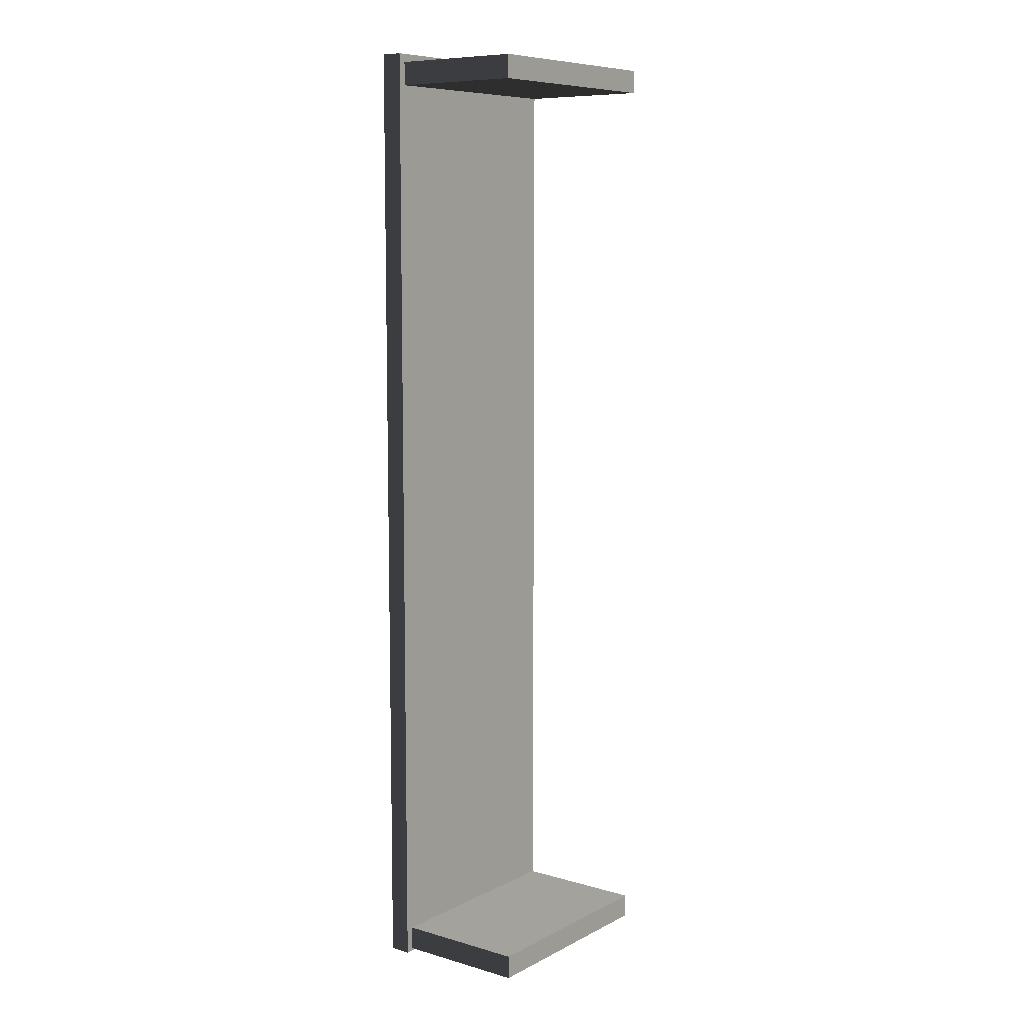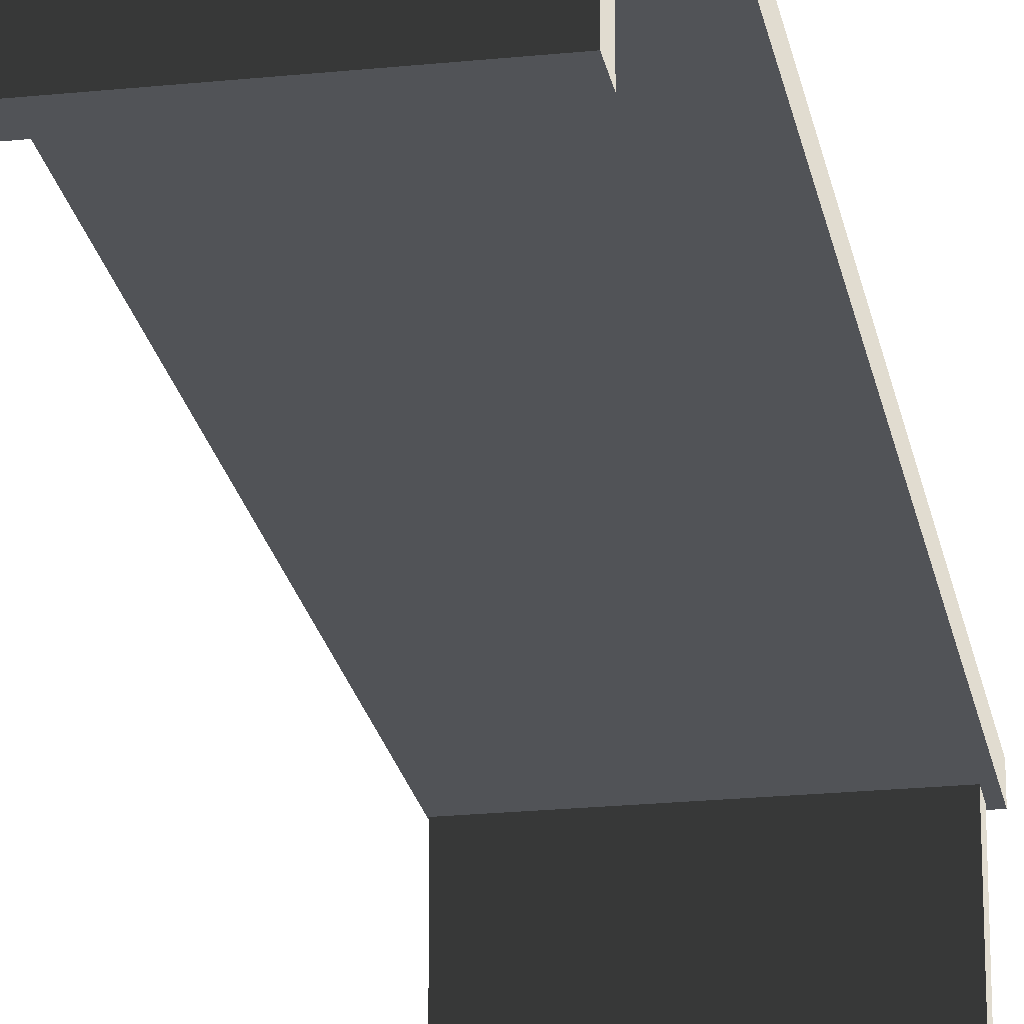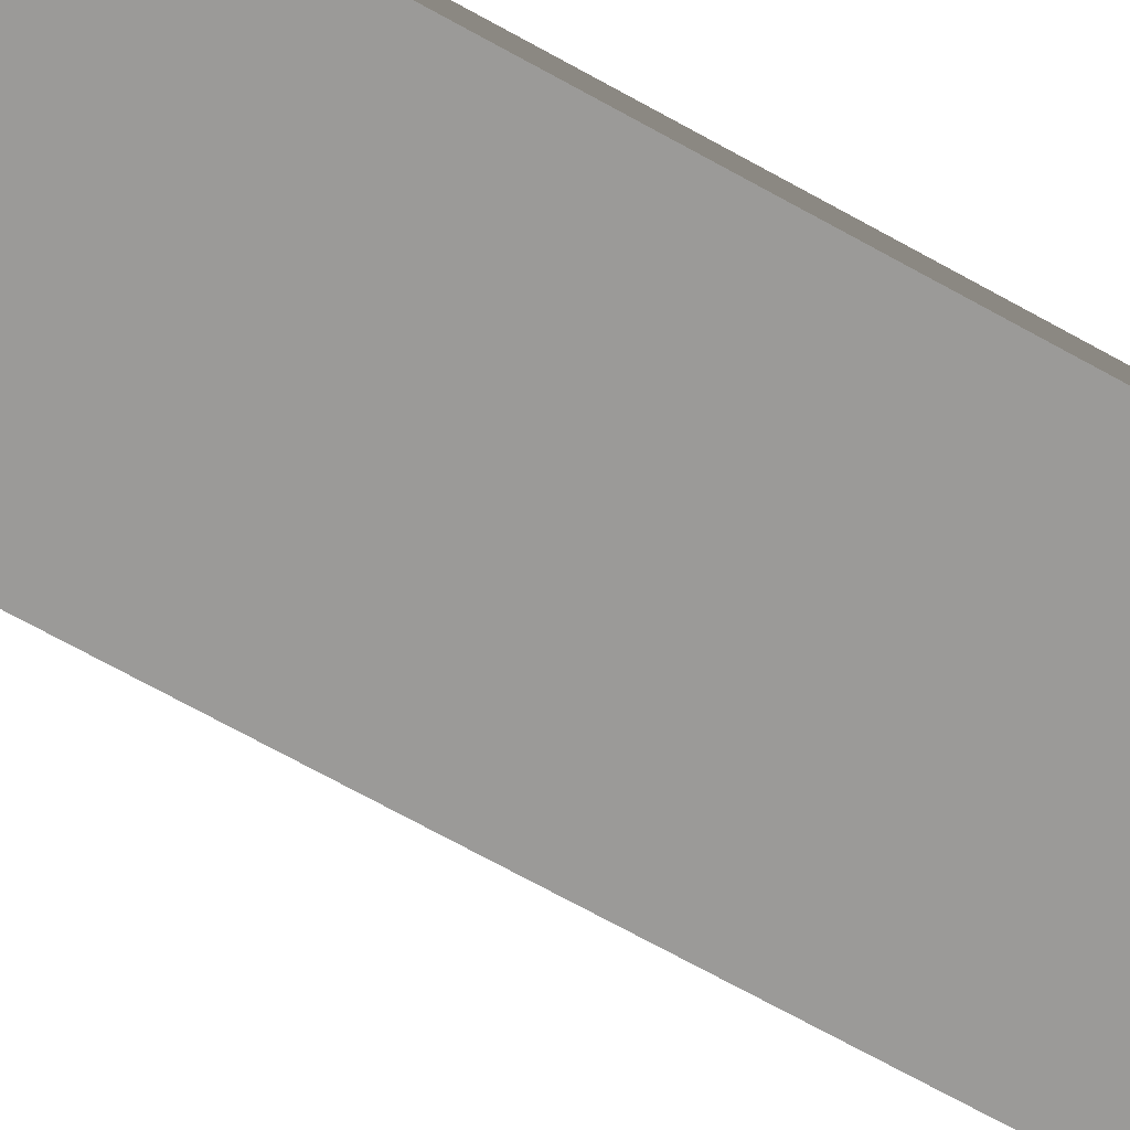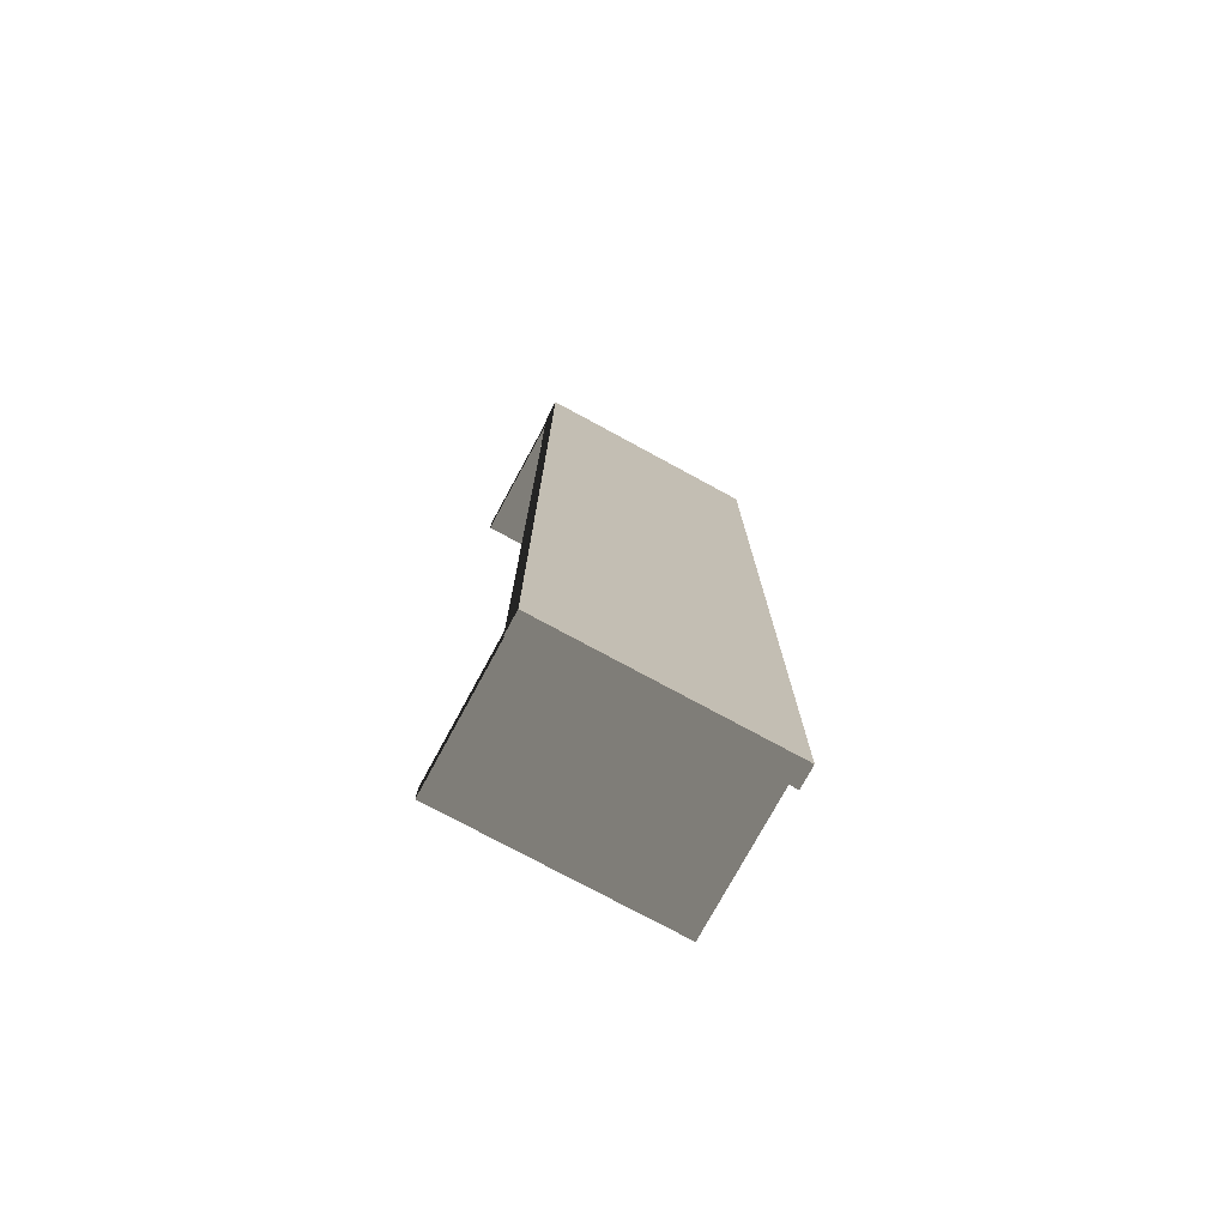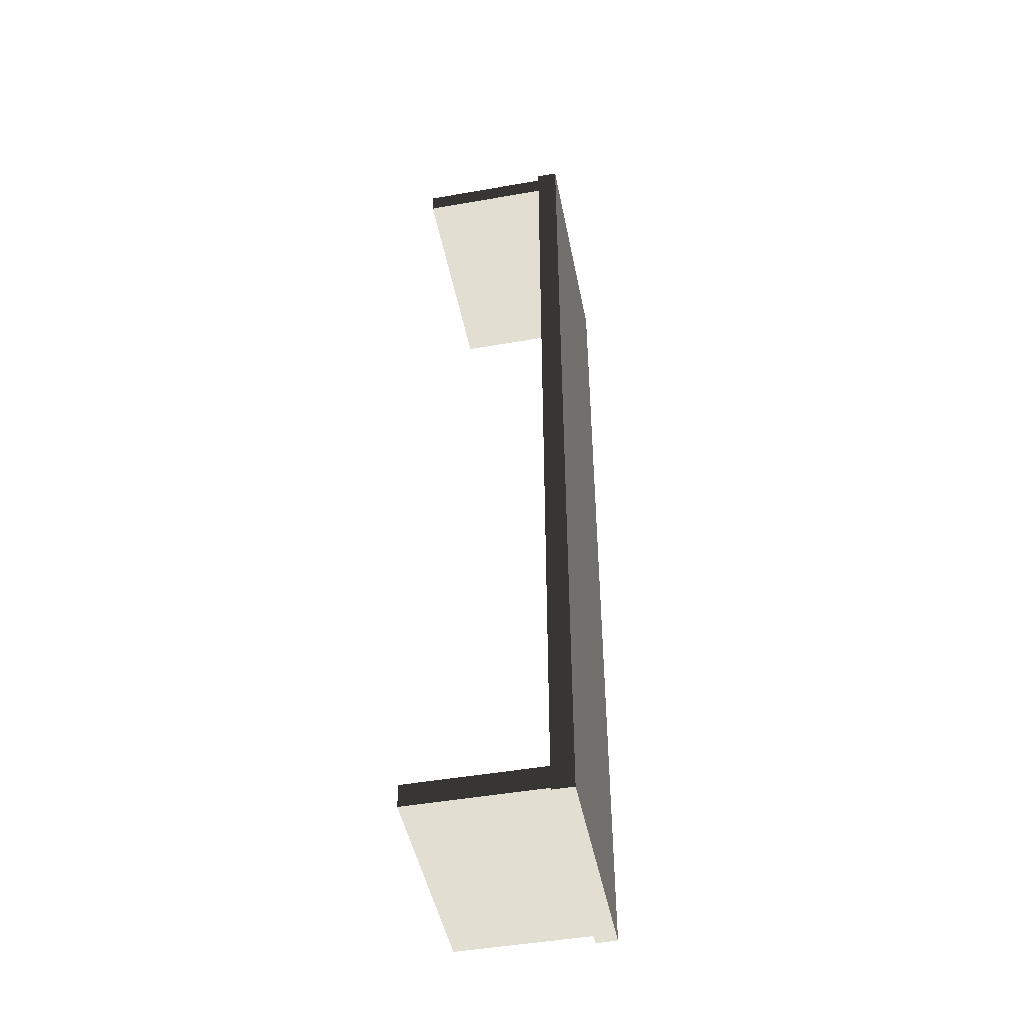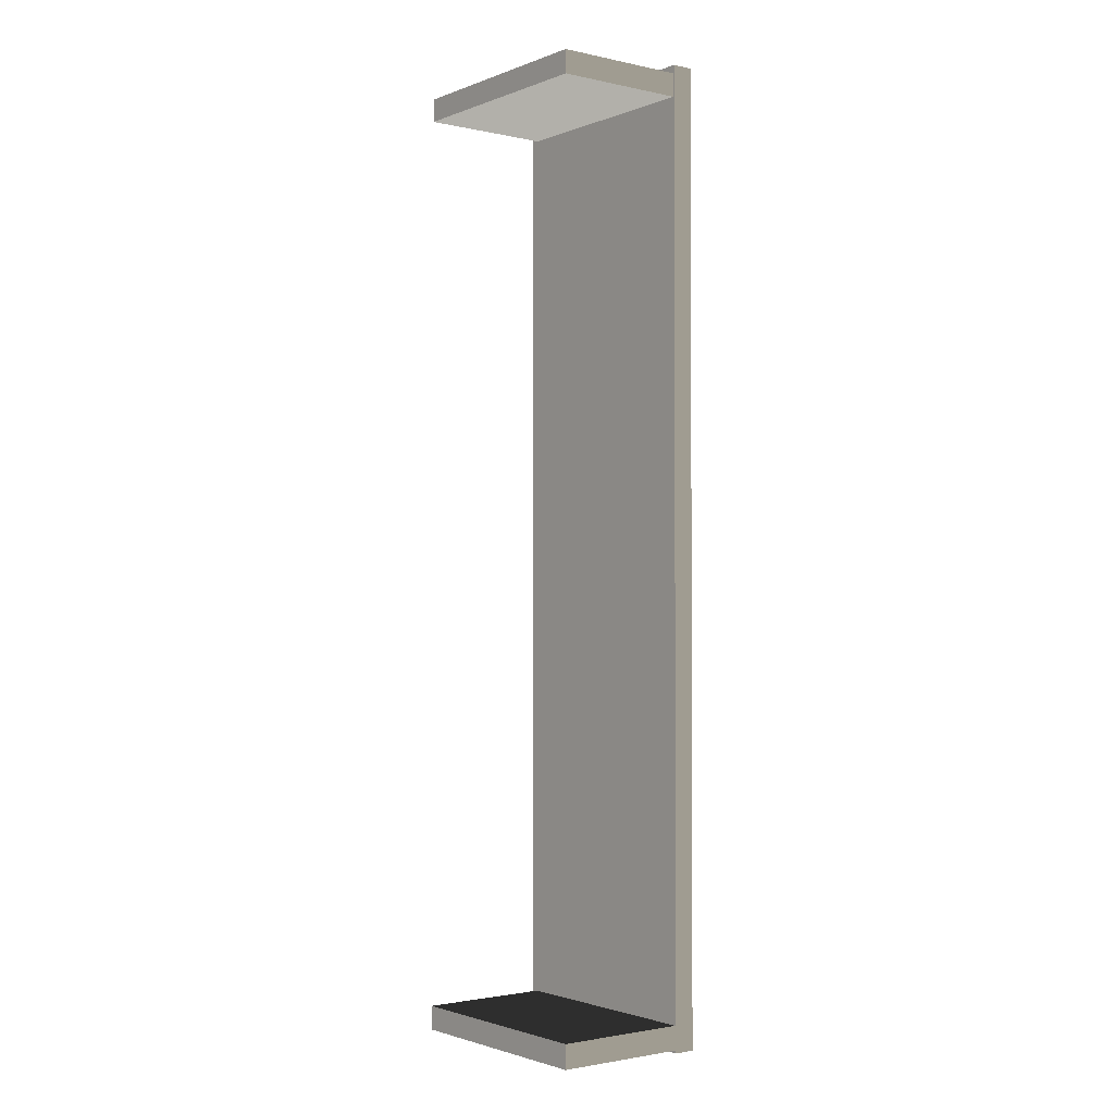
<metadata>
{"format":"obj","ext":"obj","renderer":"f3d","projection":"perspective","resolution":1024,"background":"white","views":[{"elev":8.7,"azim":-52.8,"up":"+Z"},{"elev":-22.2,"azim":-169.8,"up":"+Y"},{"elev":-69.3,"azim":60.8,"up":"+Y"},{"elev":-76.0,"azim":151.5,"up":"+Z"},{"elev":-47.4,"azim":101.2,"up":"+Z"},{"elev":-1.9,"azim":52.6,"up":"+Z"}]}
</metadata>
<code>
g Box146
v 3.761 2.521 0.5344
v 3.756 2.521 -15.66
v 0.0005235 2.521 0.5356
v -0.004722 2.521 -15.66
v -3.76 2.521 0.5368
v -3.765 2.521 -15.65
v 3.766 2.521 15.65
v 0.005475 2.521 15.66
v -3.755 2.521 15.66
v -0.004722 1.826 -15.66
v 3.756 1.826 -15.66
v 0.0005235 1.826 0.5356
v 3.761 1.826 0.5344
v -3.765 1.826 -15.65
v -3.76 1.826 0.5368
v 0.005475 1.826 15.66
v 3.766 1.826 15.65
v -3.755 1.826 15.66
v -0.004722 2.521 -15.66
v 3.756 2.521 -15.66
v -0.004722 1.826 -15.66
v 3.756 1.826 -15.66
v -3.765 2.521 -15.65
v -3.765 1.826 -15.65
v -3.76 2.521 0.5368
v -3.765 2.521 -15.65
v -3.76 1.826 0.5368
v -3.765 1.826 -15.65
v -3.755 2.521 15.66
v -3.755 1.826 15.66
v 0.005475 2.521 15.66
v -3.755 2.521 15.66
v 0.005475 1.826 15.66
v -3.755 1.826 15.66
v 3.766 2.521 15.65
v 3.766 1.826 15.65
v 3.761 2.521 0.5344
v 3.766 2.521 15.65
v 3.761 1.826 0.5344
v 3.766 1.826 15.65
v 3.756 2.521 -15.66
v 3.756 1.826 -15.66
v 3.735 -2.521 15.39
v 3.735 2.099 15.39
v -3.506 2.099 15.39
v -3.506 -2.521 15.39
v 3.734 -2.521 14.64
v -3.506 -2.521 14.64
v -3.506 2.099 14.64
v 3.734 2.099 14.64
v 3.735 -2.521 15.39
v -3.506 -2.521 15.39
v -3.506 -2.521 14.64
v 3.734 -2.521 14.64
v -3.506 -2.521 15.39
v -3.506 2.099 15.39
v -3.506 2.099 14.64
v -3.506 -2.521 14.64
v -3.506 2.099 15.39
v 3.735 2.099 15.39
v 3.734 2.099 14.64
v -3.506 2.099 14.64
v 3.735 2.099 15.39
v 3.735 -2.521 15.39
v 3.734 -2.521 14.64
v 3.734 2.099 14.64
v 3.725 -2.521 -14.8
v 3.725 2.099 -14.8
v -3.515 2.099 -14.79
v -3.515 -2.521 -14.79
v 3.725 -2.521 -15.57
v -3.516 -2.521 -15.57
v -3.516 2.099 -15.57
v 3.725 2.099 -15.57
v 3.725 -2.521 -14.8
v -3.515 -2.521 -14.79
v -3.516 -2.521 -15.57
v 3.725 -2.521 -15.57
v -3.515 -2.521 -14.79
v -3.515 2.099 -14.79
v -3.516 2.099 -15.57
v -3.516 -2.521 -15.57
v -3.515 2.099 -14.79
v 3.725 2.099 -14.8
v 3.725 2.099 -15.57
v -3.516 2.099 -15.57
v 3.725 2.099 -14.8
v 3.725 -2.521 -14.8
v 3.725 -2.521 -15.57
v 3.725 2.099 -15.57
f 3 1 2
f 2 4 3
f 5 3 4
f 4 6 5
f 8 7 1
f 1 3 8
f 9 8 3
f 3 5 9
f 12 10 11
f 11 13 12
f 15 14 10
f 10 12 15
f 16 12 13
f 13 17 16
f 18 15 12
f 12 16 18
f 21 19 20
f 20 22 21
f 24 23 19
f 19 21 24
f 27 25 26
f 26 28 27
f 30 29 25
f 25 27 30
f 33 31 32
f 32 34 33
f 36 35 31
f 31 33 36
f 39 37 38
f 38 40 39
f 42 41 37
f 37 39 42
f 45 43 44
f 43 45 46
f 49 47 48
f 47 49 50
f 53 51 52
f 51 53 54
f 57 55 56
f 55 57 58
f 61 59 60
f 59 61 62
f 65 63 64
f 63 65 66
f 69 67 68
f 67 69 70
f 73 71 72
f 71 73 74
f 77 75 76
f 75 77 78
f 81 79 80
f 79 81 82
f 85 83 84
f 83 85 86
f 89 87 88
f 87 89 90

</code>
